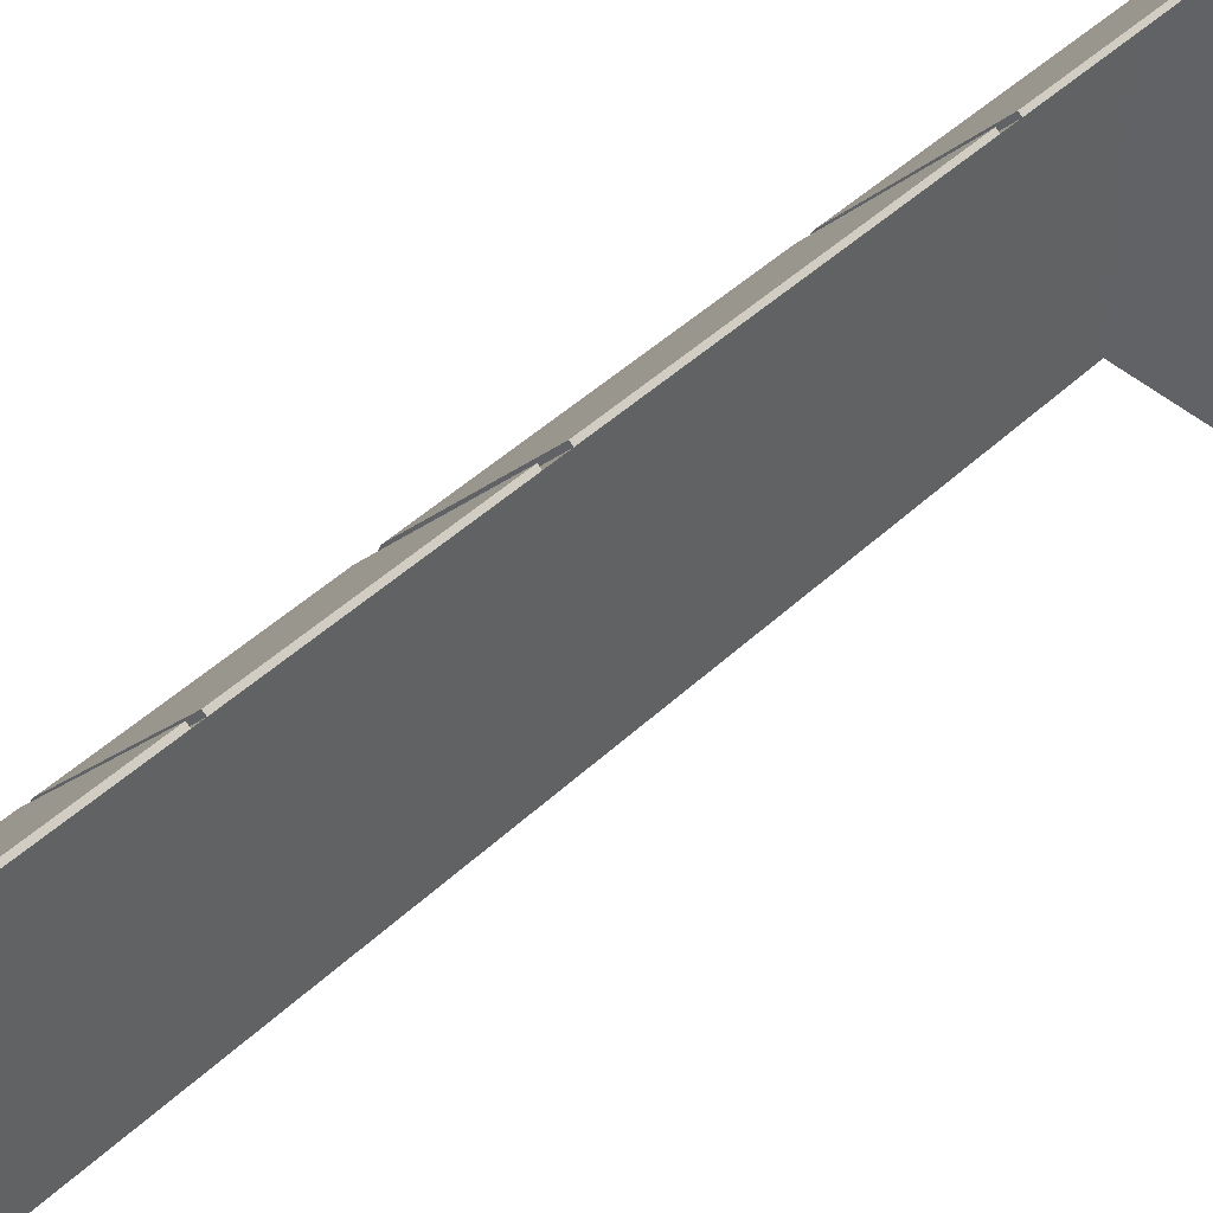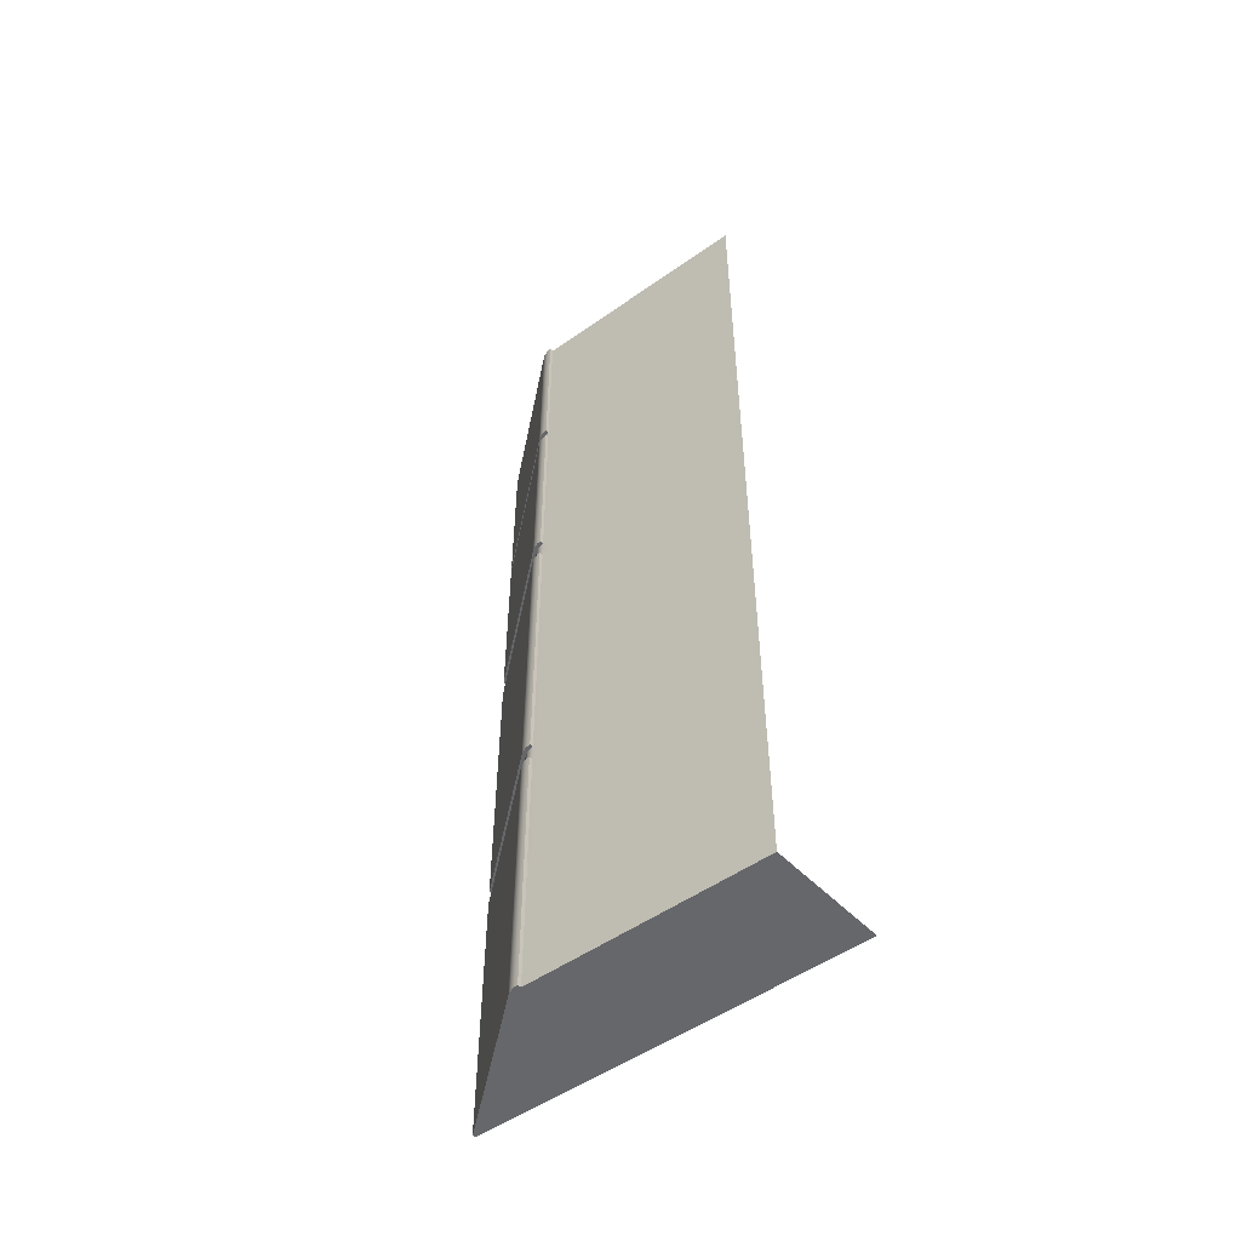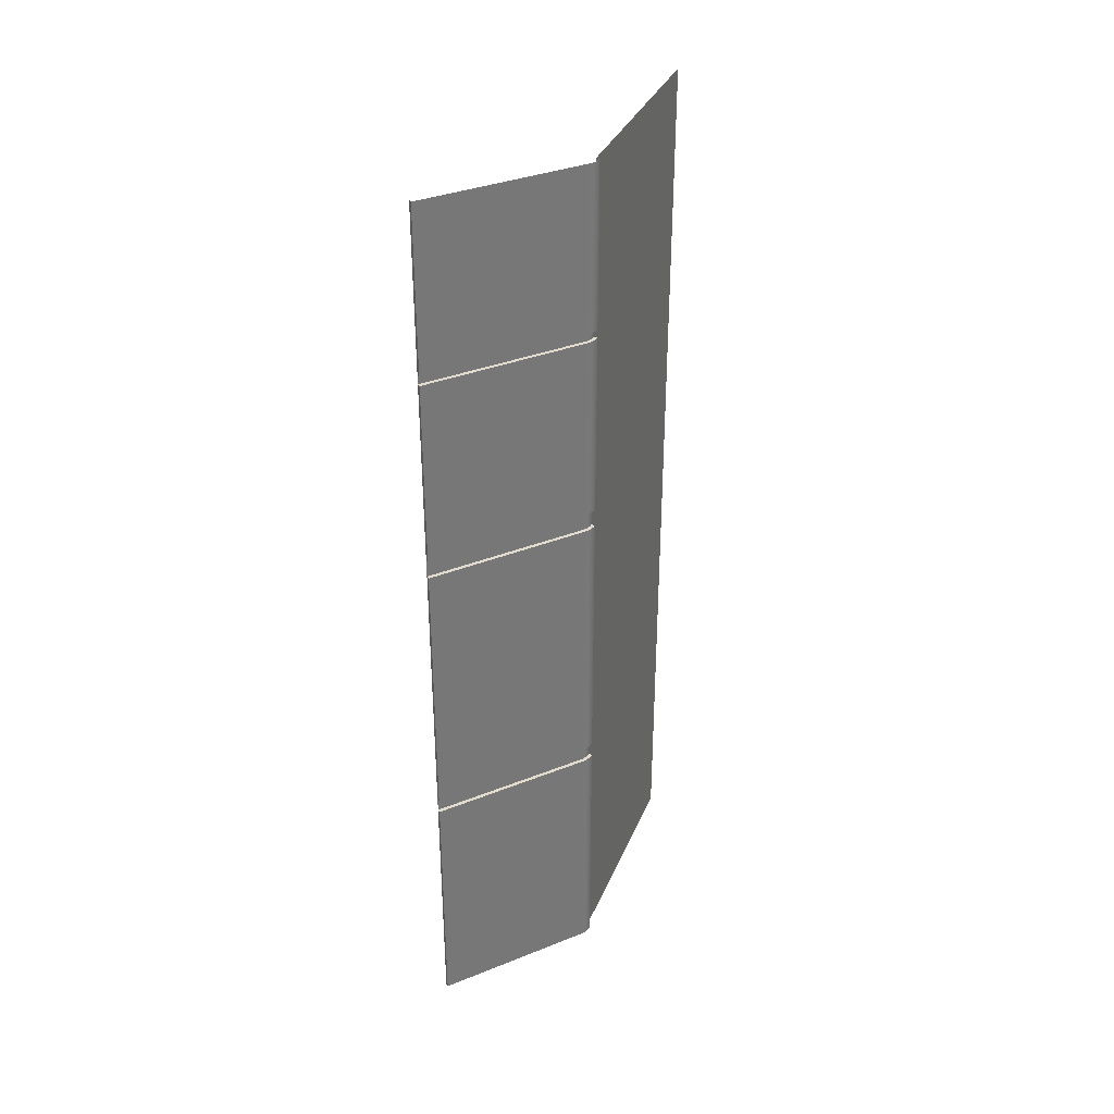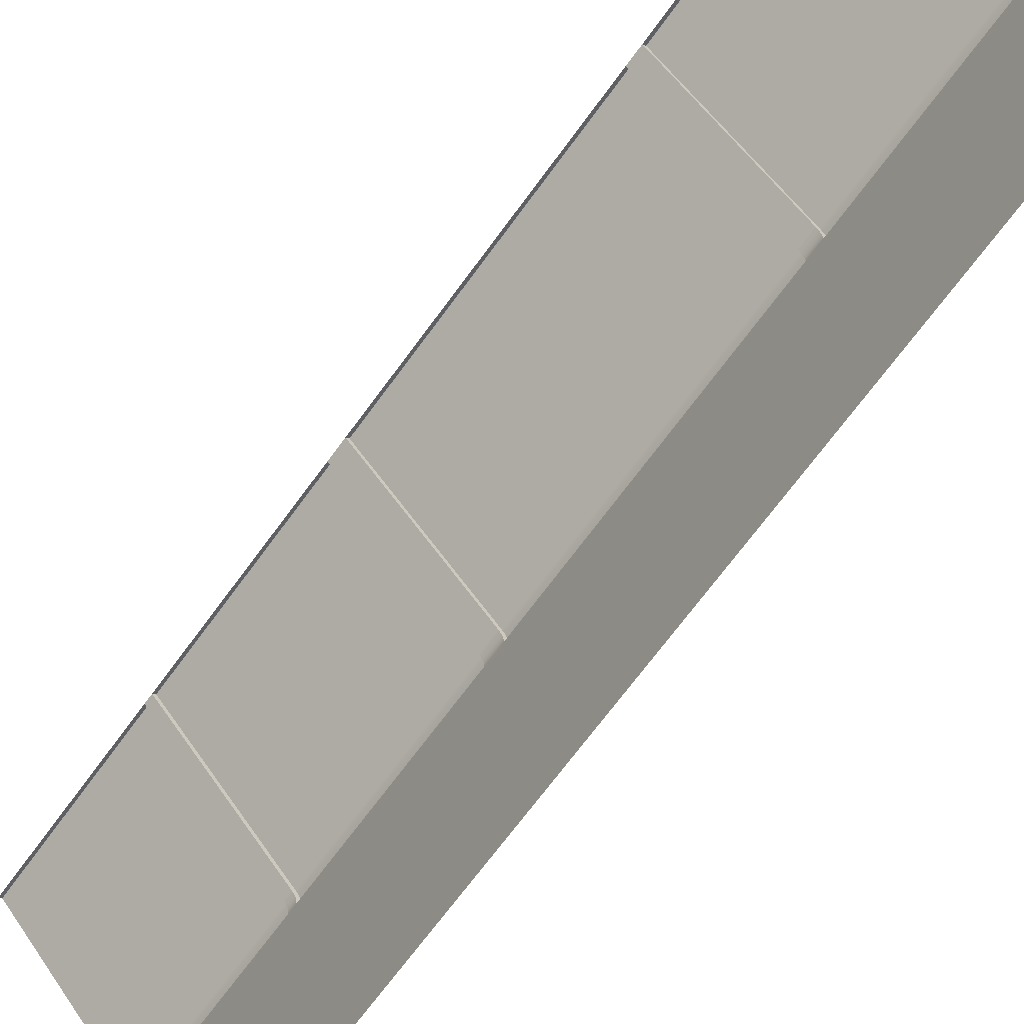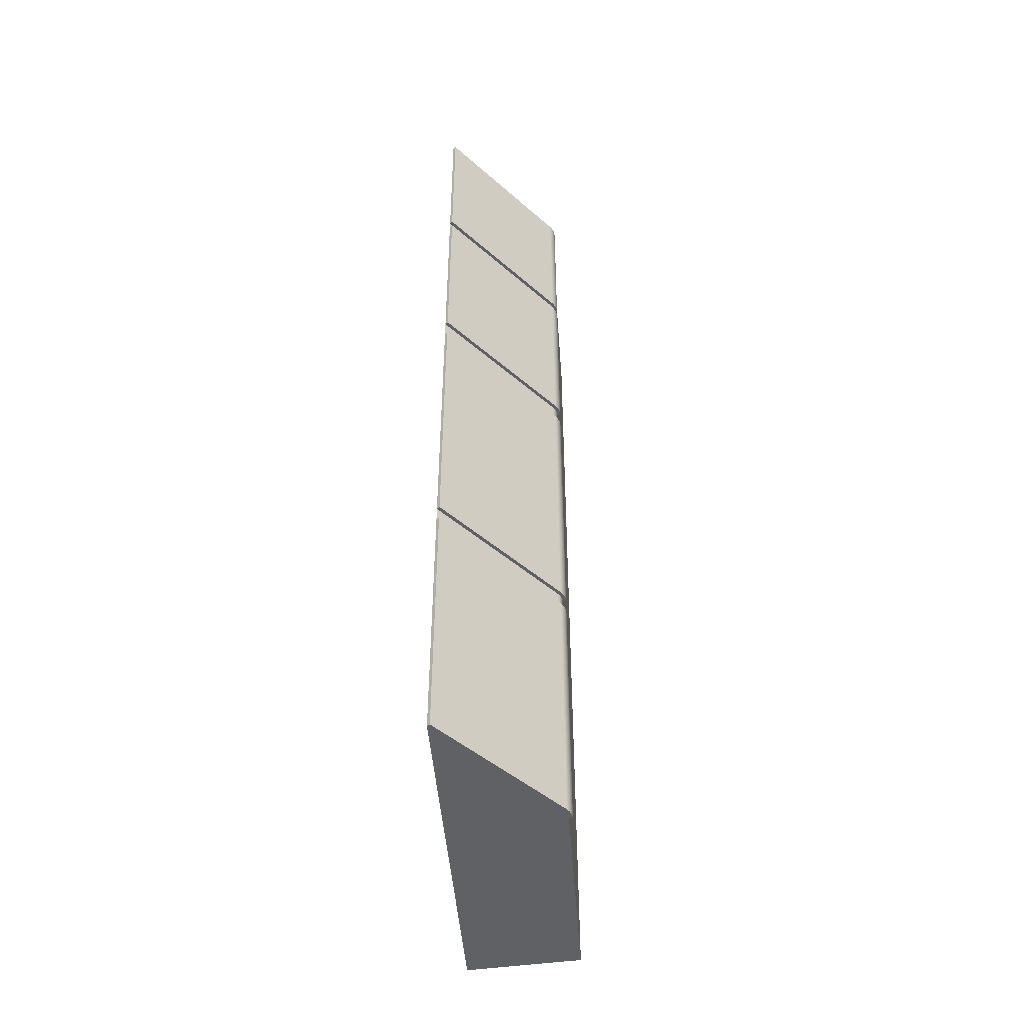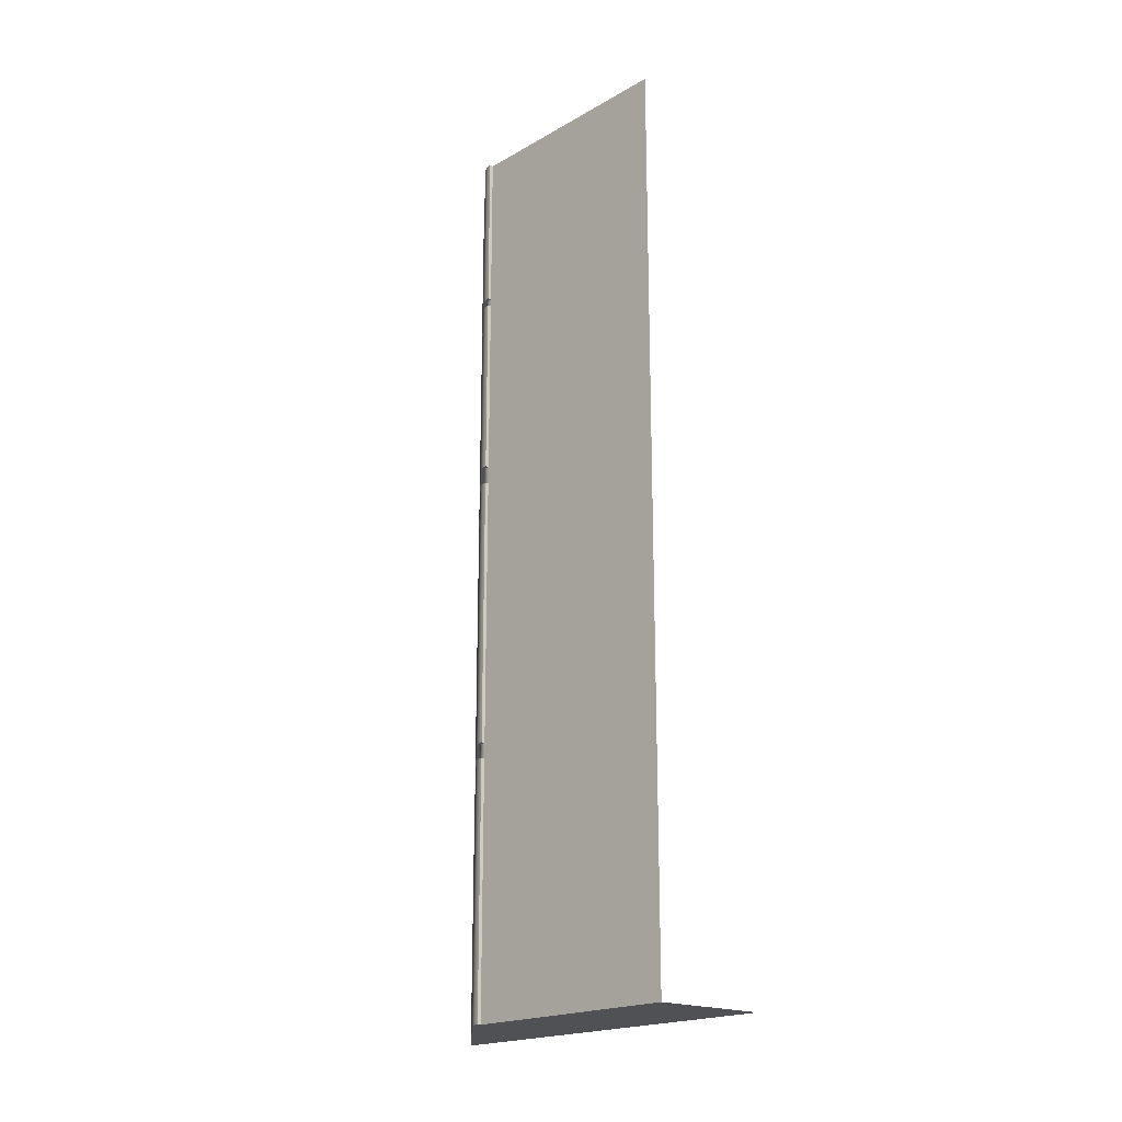
<metadata>
{"format":"obj","ext":"obj","renderer":"f3d","projection":"perspective","resolution":1024,"background":"white","views":[{"elev":44.0,"azim":42.1,"up":"+Y"},{"elev":-52.2,"azim":-52.8,"up":"+Z"},{"elev":34.6,"azim":-159.3,"up":"+Z"},{"elev":-66.4,"azim":144.4,"up":"+Y"},{"elev":-46.9,"azim":-175.8,"up":"+Z"},{"elev":-20.2,"azim":-44.1,"up":"+Z"}]}
</metadata>
<code>
g default
v 0.324 2.019 -2.547
v 0.324 2.019 2.547
v -0.304 1.266 -2.547
v -0.3025 1.282 -2.547
v -0.298 1.298 -2.547
v -0.2908 1.313 -2.547
v -0.2811 1.327 -2.547
v -0.304 1.266 2.547
v 0.324 1.274 -2.547
v 0.324 1.258 -2.547
v 0.324 1.242 -2.547
v 0.324 1.226 -2.547
v 0.324 1.21 -2.547
v 0.324 2.019 -1.139
v -0.2811 1.327 -1.139
v -0.2908 1.313 -1.139
v -0.298 1.298 -1.139
v -0.3025 1.282 -1.139
v -0.304 1.266 -1.139
v 0.324 2.019 -1.053
v -0.304 1.266 -1.053
v -0.3025 1.282 -1.053
v -0.298 1.298 -1.053
v -0.2908 1.313 -1.053
v -0.2811 1.327 -1.053
v 0.324 2.019 0.5196
v -0.304 1.266 0.5196
v -0.3025 1.282 0.5196
v -0.298 1.298 0.5196
v -0.2908 1.313 0.5196
v -0.2811 1.327 0.5196
v 0.324 2.019 0.5696
v -0.304 1.266 0.5696
v -0.3025 1.282 0.5696
v -0.298 1.298 0.5696
v -0.2908 1.313 0.5696
v -0.2811 1.327 0.5696
v 0.324 2.019 1.596
v -0.304 1.266 1.596
v -0.3025 1.282 1.596
v -0.298 1.298 1.596
v -0.2908 1.313 1.596
v -0.2811 1.327 1.596
v 0.324 2.019 1.642
v -0.304 1.266 1.642
v -0.3025 1.282 1.642
v -0.298 1.298 1.642
v -0.2908 1.313 1.642
v -0.2811 1.327 1.642
v 0.324 1.168 -2.547
v -0.304 1.224 -2.547
v -0.304 1.224 -1.139
v -0.304 1.224 2.547
v -0.304 1.224 -1.053
v -0.304 1.224 0.5196
v -0.304 1.224 0.5696
v -0.304 1.224 1.596
v -0.304 1.224 1.642
v 0.324 2.019 0.4664
v -0.2811 1.327 0.4664
v -0.2908 1.313 0.4664
v -0.298 1.298 0.4664
v -0.3025 1.282 0.4664
v -0.304 1.266 0.4664
v -0.304 1.224 0.4664
v 0.3088 2.032 -1.139
v -0.2968 1.339 -1.139
v 0.3088 2.032 -2.547
v -0.2968 1.339 -2.547
v -0.308 1.323 -2.547
v -0.308 1.323 -1.139
v -0.3168 1.305 -2.547
v -0.3168 1.305 -1.139
v -0.3221 1.286 -2.547
v -0.3221 1.286 -1.139
v -0.324 1.268 -2.547
v -0.324 1.268 -1.139
v -0.324 1.268 0.5696
v -0.3221 1.286 0.5696
v -0.324 1.268 1.596
v -0.3221 1.286 1.596
v -0.3168 1.305 0.5696
v -0.3168 1.305 1.596
v -0.308 1.323 0.5696
v -0.308 1.323 1.596
v -0.2968 1.339 0.5696
v -0.2968 1.339 1.596
v 0.3088 2.032 1.596
v 0.3088 2.032 0.5696
v -0.324 1.268 1.642
v -0.3221 1.286 1.642
v -0.324 1.268 2.547
v -0.3221 1.286 2.547
v -0.3168 1.305 1.642
v -0.3168 1.305 2.547
v -0.308 1.323 1.642
v -0.308 1.323 2.547
v -0.2968 1.339 1.642
v -0.2968 1.339 2.547
v 0.3088 2.032 2.547
v 0.3088 2.032 1.642
v 0.3088 2.032 0.4664
v -0.2968 1.339 0.4664
v 0.3088 2.032 -1.053
v -0.2968 1.339 -1.053
v -0.308 1.323 -1.053
v -0.308 1.323 0.4664
v -0.3168 1.305 -1.053
v -0.3168 1.305 0.4664
v -0.3221 1.286 -1.053
v -0.3221 1.286 0.4664
v -0.324 1.268 -1.053
v -0.324 1.268 0.4664
v 0.324 1.168 -2.547
v -0.304 1.224 -2.547
v -0.304 1.224 -1.139
v -0.304 1.224 -1.053
v 0.324 2.019 -2.547
v 0.324 1.274 -2.547
v 0.324 2.019 -1.053
v 0.324 2.019 -1.139
v 0.324 1.226 -2.547
v 0.324 1.21 -2.547
v 0.324 1.242 -2.547
v 0.324 1.258 -2.547
v 0.324 2.019 0.5196
v 0.324 2.019 0.4664
v 0.324 2.019 0.5696
v 0.324 2.019 1.642
v 0.324 2.019 1.596
v -0.324 1.268 2.547
v -0.3221 1.286 2.547
v -0.3168 1.305 2.547
v -0.308 1.323 2.547
v -0.2968 1.339 2.547
v 0.3088 2.032 2.547
v 0.324 1.168 -2.547
v -0.304 1.224 0.4664
v -0.304 1.224 0.5196
v -0.304 1.224 0.5696
v -0.304 1.224 1.596
v -0.304 1.224 1.642
v -0.304 1.224 2.547
v -0.304 1.266 2.547
v -0.304 1.224 -1.053
v 0.324 2.019 2.547
v 0.324 1.168 -2.547
v -0.304 1.224 -2.547
v -0.304 1.224 -1.139
v -0.304 1.224 -1.053
v 0.324 0.7882 -2.547
v 0.324 0.04337 -2.547
v 0.324 -0.004683 -2.547
v 0.324 -0.0207 -2.547
v 0.324 0.01133 -2.547
v 0.324 0.02735 -2.547
v 0.324 -0.06248 -2.547
v -0.304 -0.006898 0.4664
v -0.304 -0.006898 0.5196
v -0.304 -0.006898 0.5696
v -0.304 -0.006898 1.596
v -0.304 -0.006899 1.642
v -0.304 -0.006898 2.547
v -0.304 0.03488 2.547
v -0.304 -0.006898 -1.053
v 0.324 -0.06248 -2.547
v -0.304 -0.006899 -2.547
v -0.304 -0.006899 -1.139
v -0.304 -0.006898 -1.053
g BITA:pCube7 group1
f 15 16 24 25
f 16 17 23 24
f 17 18 22 23
f 18 19 21 22
f 7 1 9
f 25 20 14 15
f 3 4 12 13
f 4 5 11 12
f 5 6 10 11
f 6 7 9 10
f 67 66 68 69
f 69 70 71 67
f 70 72 73 71
f 72 74 75 73
f 74 76 77 75
f 63 64 27 28
f 62 63 28 29
f 61 62 29 30
f 60 61 30 31
f 31 26 59 60
f 28 27 33 34
f 29 28 34 35
f 30 29 35 36
f 31 30 36 37
f 37 32 26 31
f 79 78 80 81
f 82 79 81 83
f 84 82 83 85
f 86 84 85 87
f 87 88 89 86
f 40 39 45 46
f 41 40 46 47
f 42 41 47 48
f 43 42 48 49
f 49 44 38 43
f 91 90 92 93
f 94 91 93 95
f 96 94 95 97
f 98 96 97 99
f 99 100 101 98
f 3 13 50 51
f 19 3 51 52
f 21 19 52 54
f 27 64 65 55
f 33 27 55 56
f 39 33 56 57
f 45 39 57 58
f 8 45 58 53
f 103 102 104 105
f 105 106 107 103
f 106 108 109 107
f 108 110 111 109
f 110 112 113 111
f 65 64 21 54
f 15 14 66 67
f 14 1 68 66
f 1 7 69 68
f 7 6 70 69
f 16 15 67 71
f 6 5 72 70
f 17 16 71 73
f 5 4 74 72
f 18 17 73 75
f 4 3 76 74
f 3 19 77 76
f 19 18 75 77
f 34 33 78 79
f 33 39 80 78
f 39 40 81 80
f 35 34 79 82
f 40 41 83 81
f 36 35 82 84
f 41 42 85 83
f 37 36 84 86
f 42 43 87 85
f 43 38 88 87
f 38 32 89 88
f 32 37 86 89
f 46 45 90 91
f 45 8 92 90
f 47 46 91 94
f 48 47 94 96
f 49 48 96 98
f 2 44 101 100
f 44 49 98 101
f 60 59 102 103
f 59 20 104 102
f 20 25 105 104
f 25 24 106 105
f 61 60 103 107
f 24 23 108 106
f 62 61 107 109
f 23 22 110 108
f 63 62 109 111
f 22 21 112 110
f 21 64 113 112
f 64 63 111 113
f 51 50 114 115
f 54 52 116 117
f 9 1 118 119
f 14 20 120 121
f 13 12 122 123
f 12 11 124 122
f 11 10 125 124
f 10 9 119 125
f 59 26 126 127
f 26 32 128 126
f 38 44 129 130
f 93 92 131 132
f 95 93 132 133
f 97 95 133 134
f 99 97 134 135
f 100 99 135 136
f 50 13 123 137
f 55 65 138 139
f 56 55 139 140
f 57 56 140 141
f 58 57 141 142
f 53 58 142 143
f 8 53 143 144
f 65 54 145 138
f 1 14 121 118
f 32 38 130 128
f 92 8 144 131
f 44 2 146 129
f 2 100 136 146
f 20 59 127 120
f 114 50 137 147
f 115 114 147 148
f 116 115 148 149
f 54 117 150 145
f 117 116 149 150
f 119 118 151 152
f 123 122 153 154
f 122 124 155 153
f 124 125 156 155
f 125 119 152 156
f 137 123 154 157
f 139 138 158 159
f 140 139 159 160
f 141 140 160 161
f 142 141 161 162
f 143 142 162 163
f 144 143 163 164
f 138 145 165 158
f 147 137 157 166
f 148 147 166 167
f 149 148 167 168
f 145 150 169 165
f 150 149 168 169

</code>
